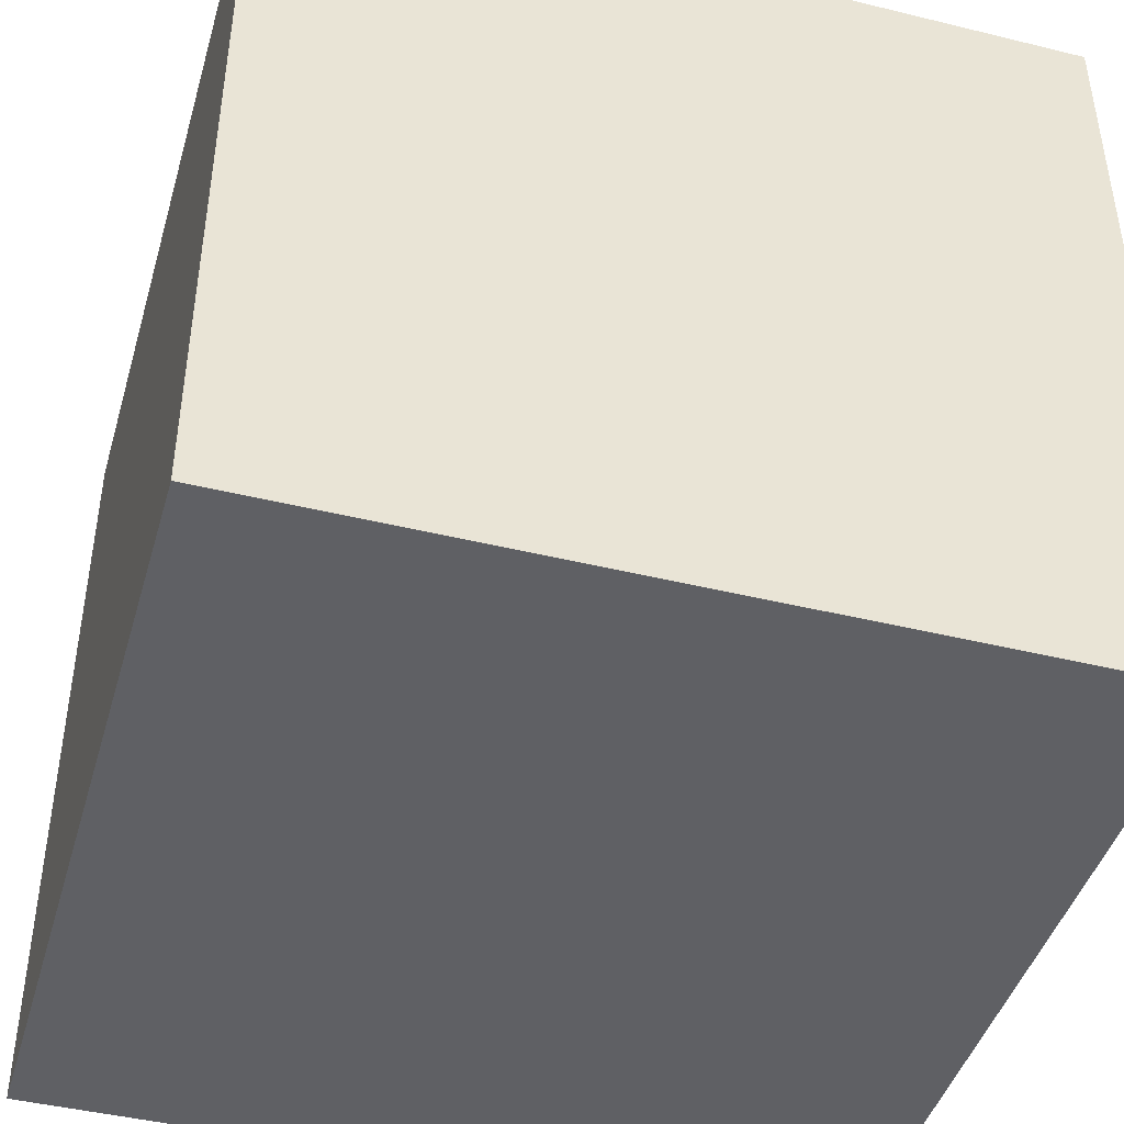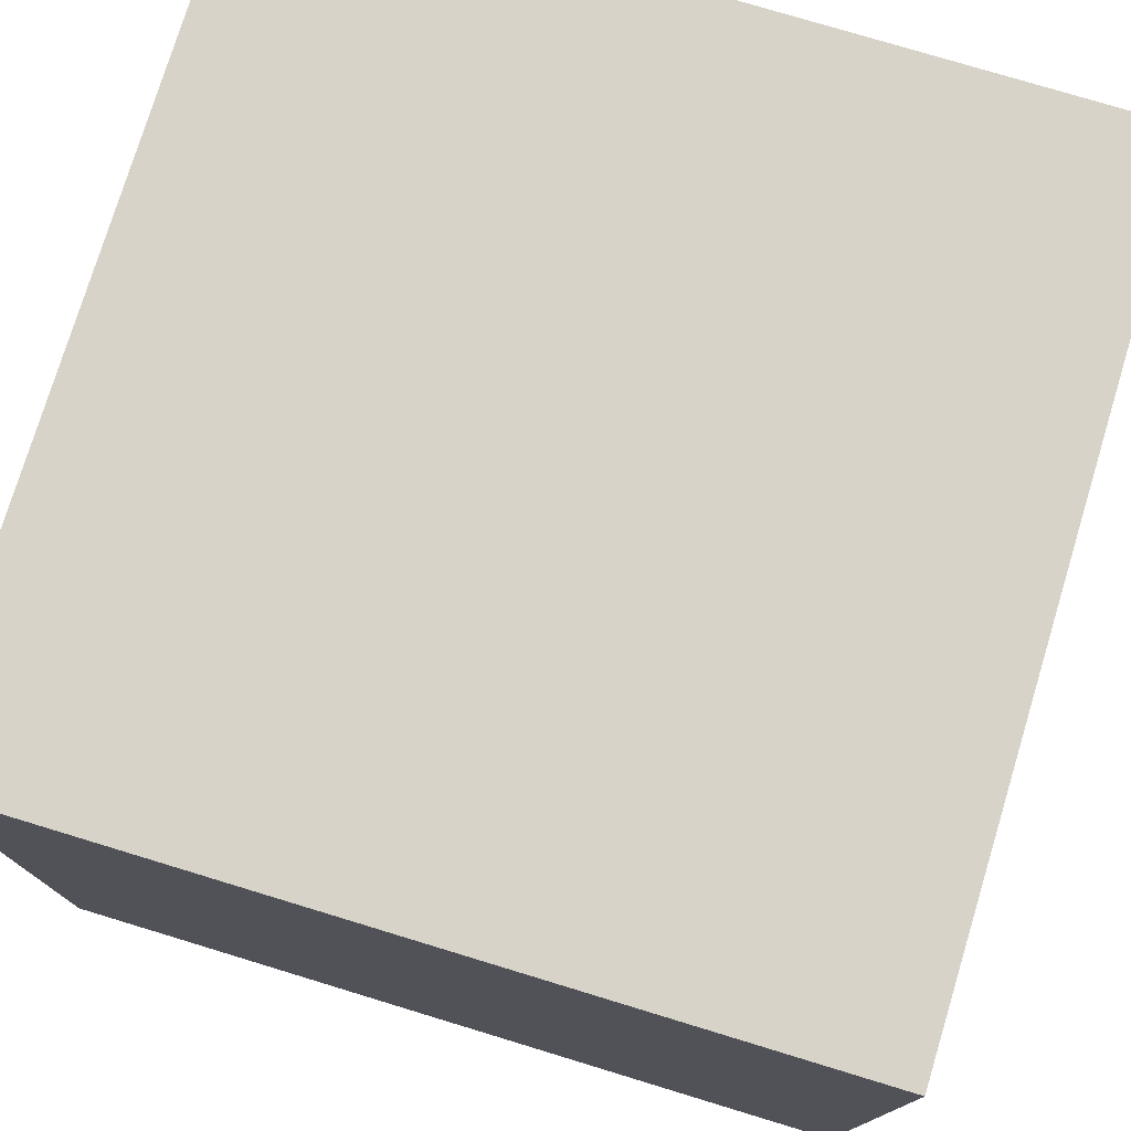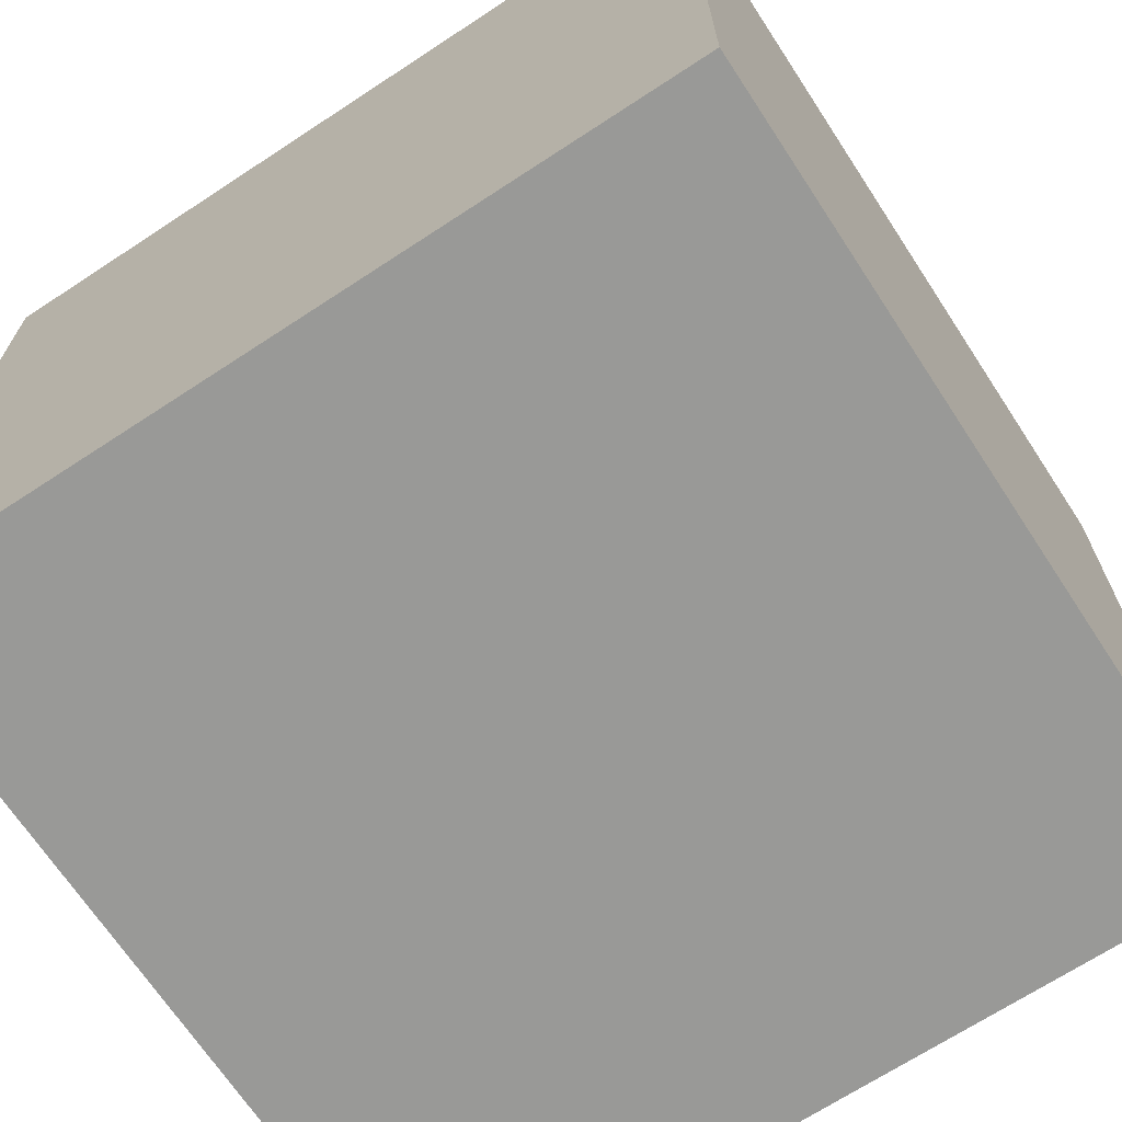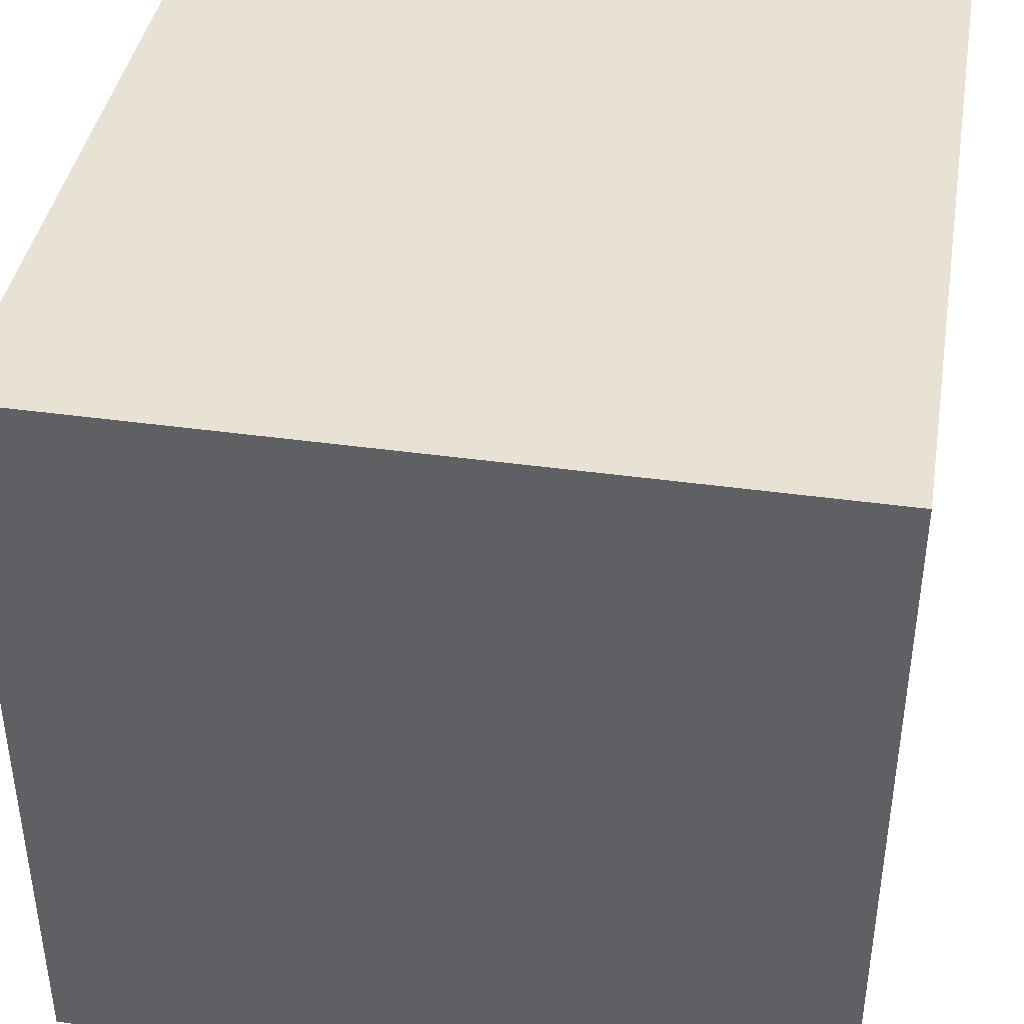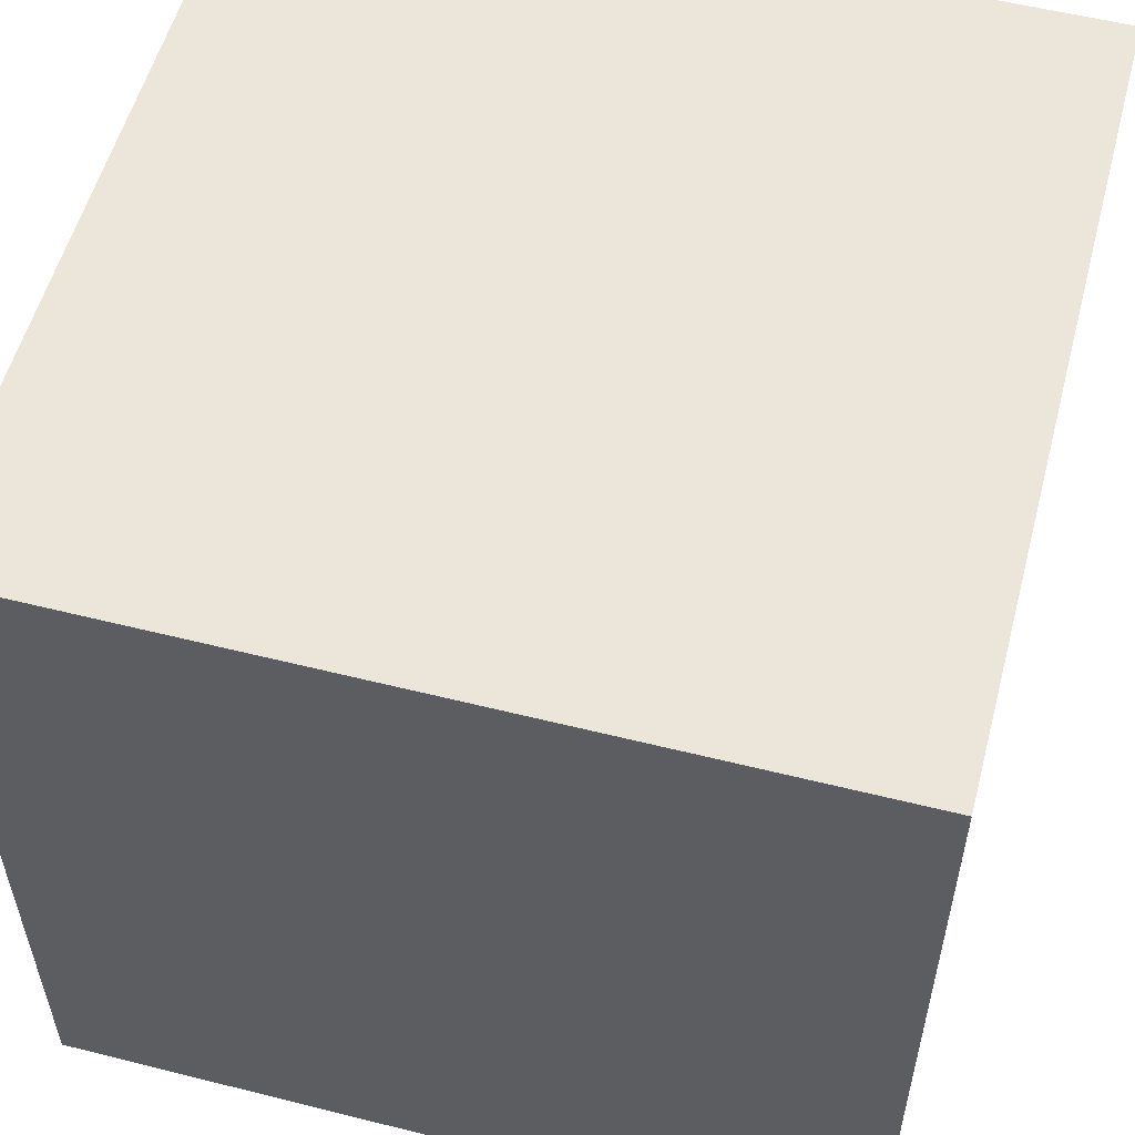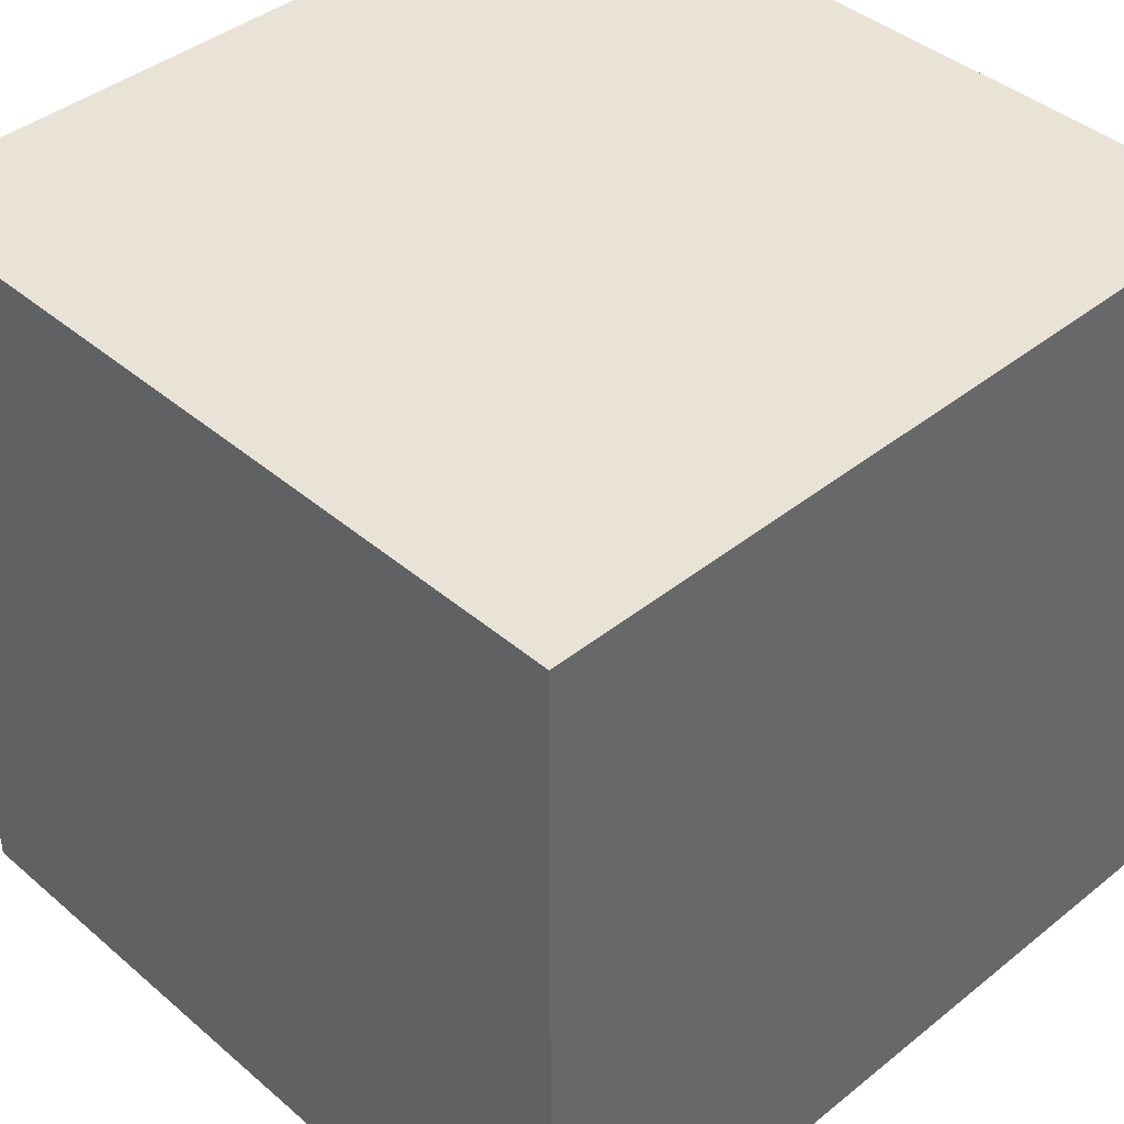
<metadata>
{"format":"obj","ext":"obj","renderer":"f3d","projection":"perspective","resolution":1024,"background":"white","views":[{"elev":-44.1,"azim":-106.0,"up":"+Z"},{"elev":76.7,"azim":106.9,"up":"+Y"},{"elev":-68.8,"azim":-146.7,"up":"+Y"},{"elev":40.7,"azim":99.7,"up":"+Y"},{"elev":55.4,"azim":-75.2,"up":"+Y"},{"elev":41.4,"azim":-134.1,"up":"+Z"}]}
</metadata>
<code>
v  2 0 -0
v  2 0 2
v  0 0 2
v  0 0 -0
v  2 2 -0
v  0 2 -0
v  0 2 2
v  2 2 2
g Box_2x2x2
f 1 2 3
f 3 4 1
f 5 6 7
f 7 8 5
f 8 7 3
f 3 2 8
f 5 8 2
f 2 1 5
f 6 5 1
f 1 4 6
f 7 6 4
f 4 3 7

</code>
